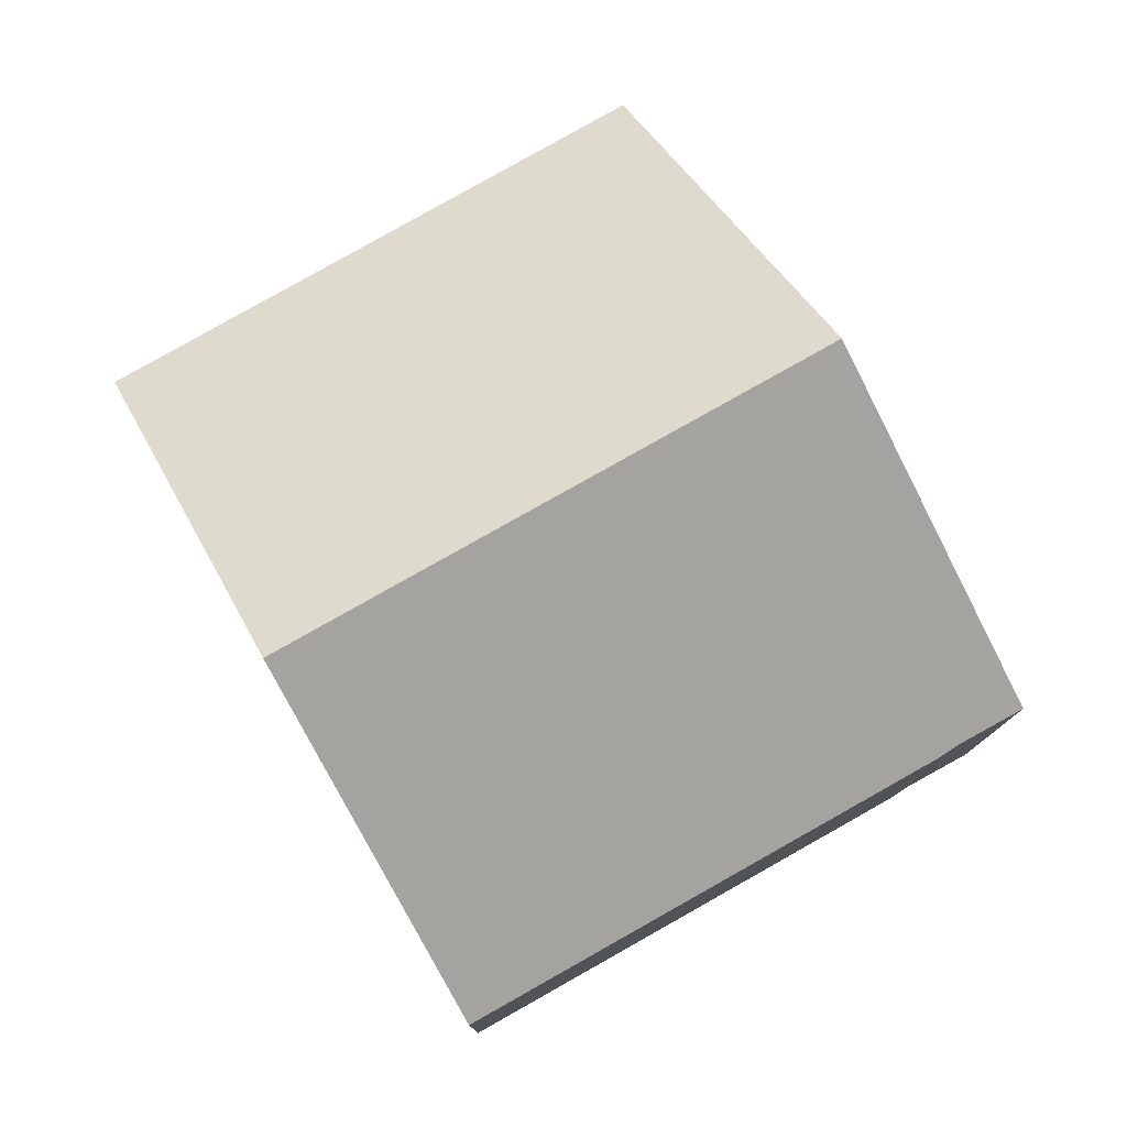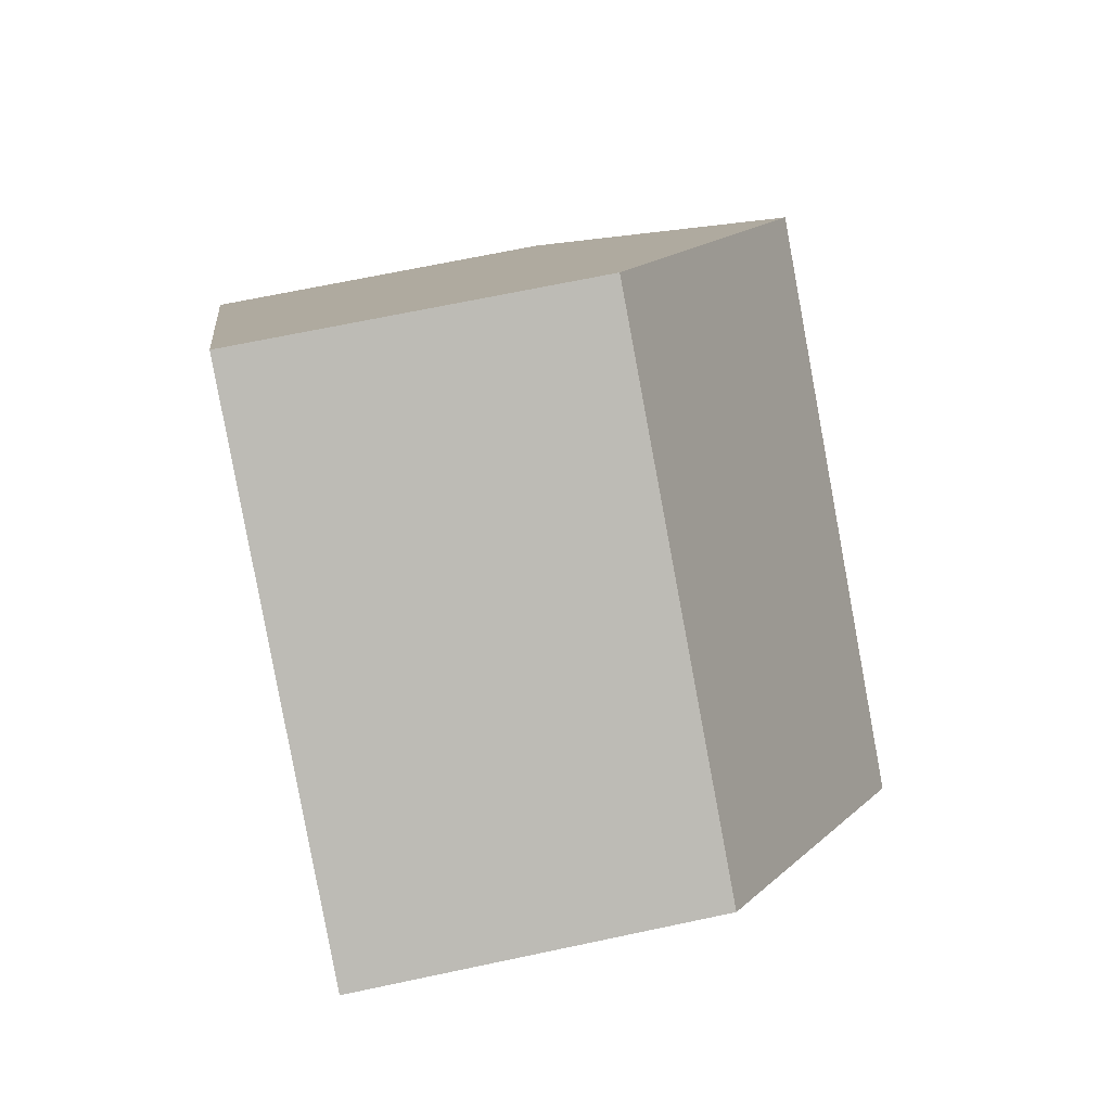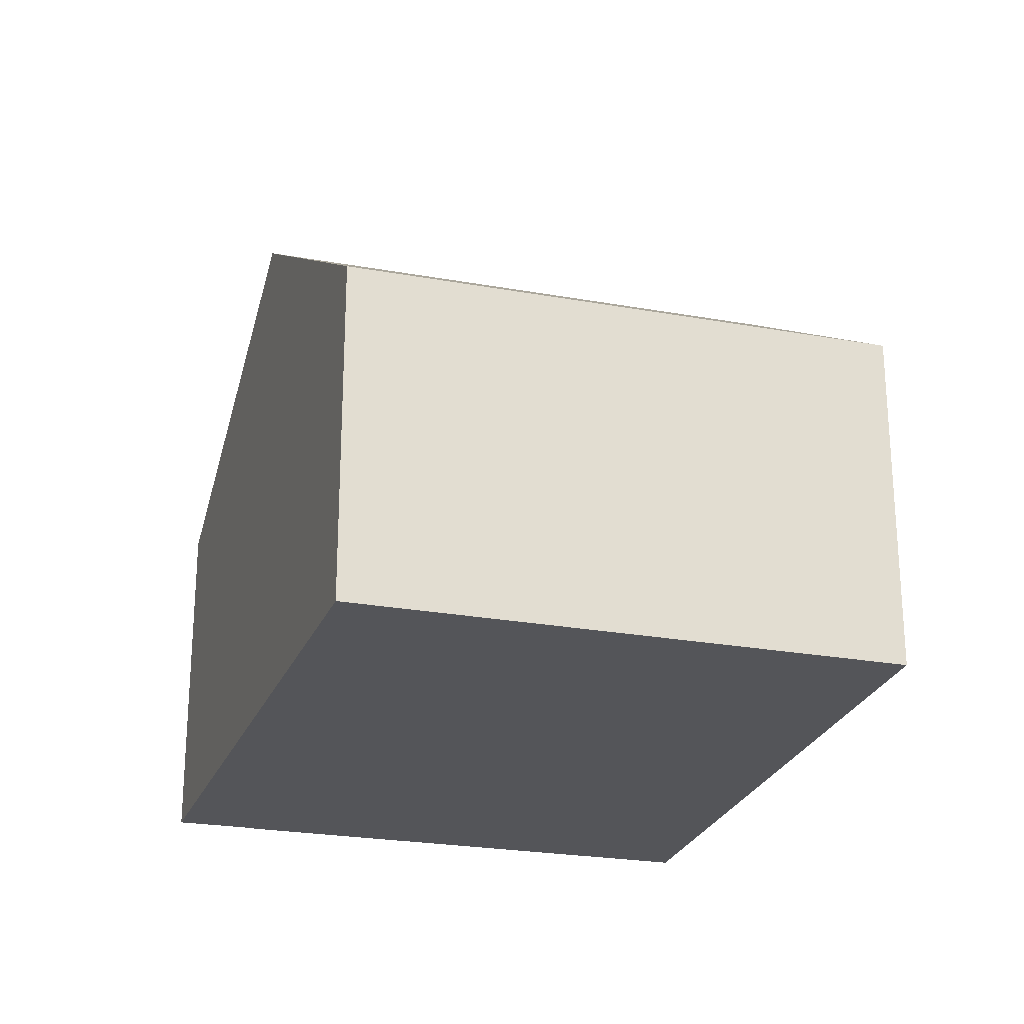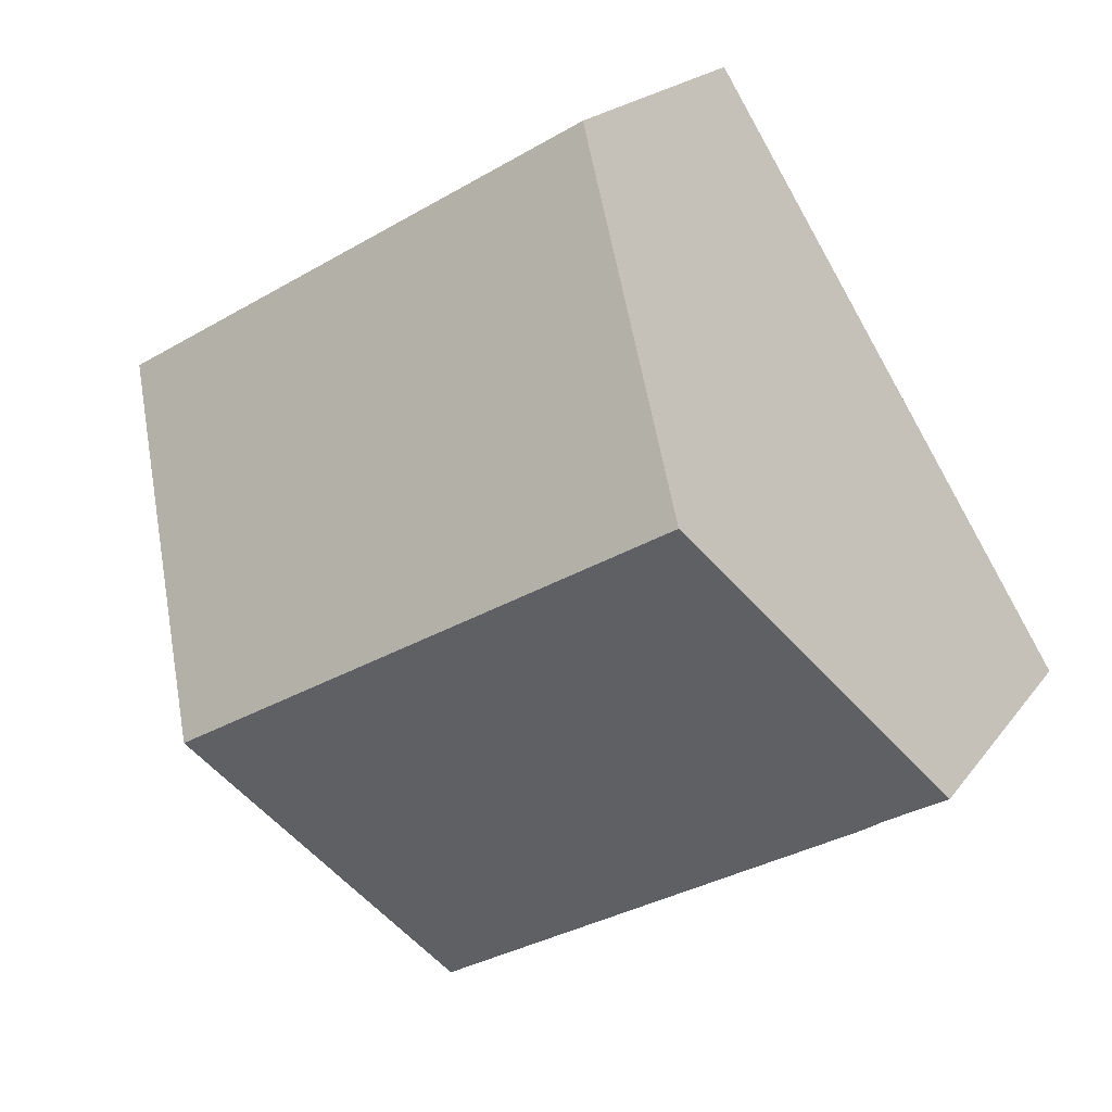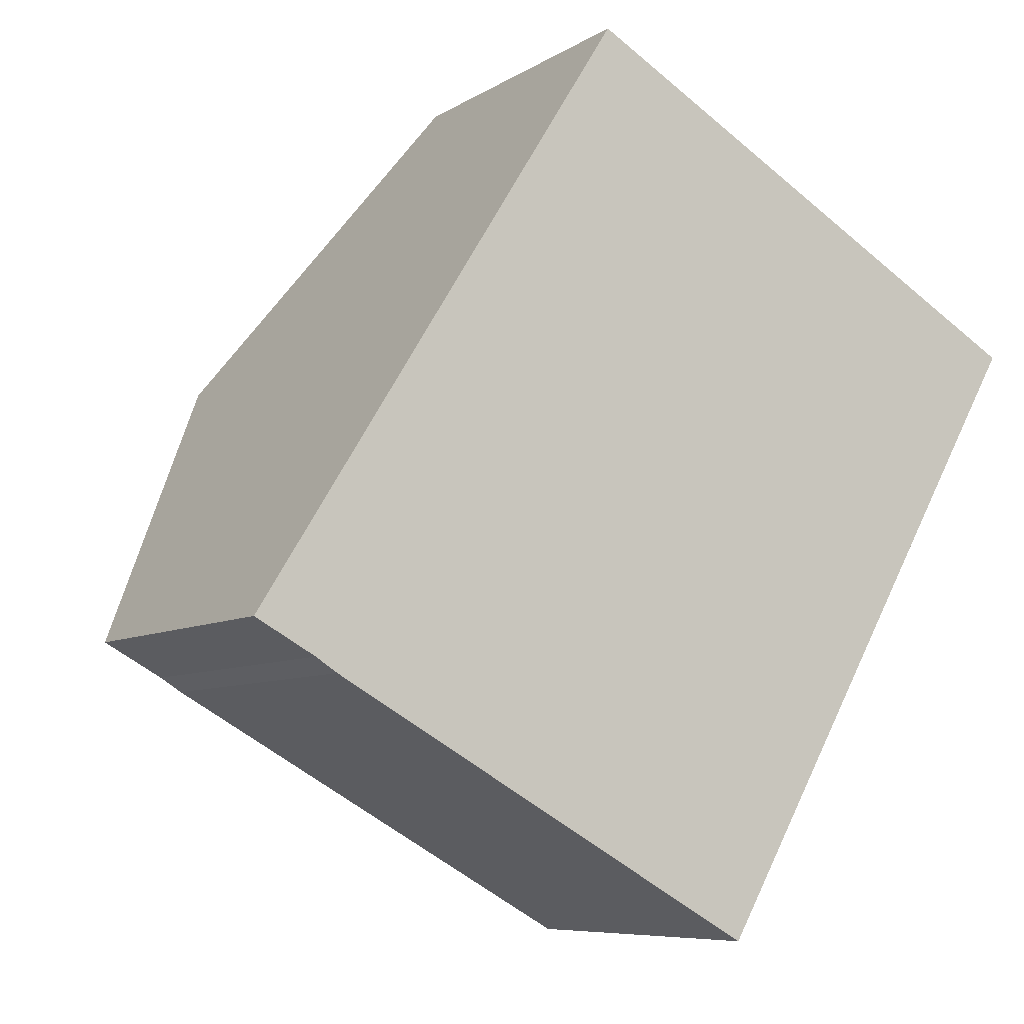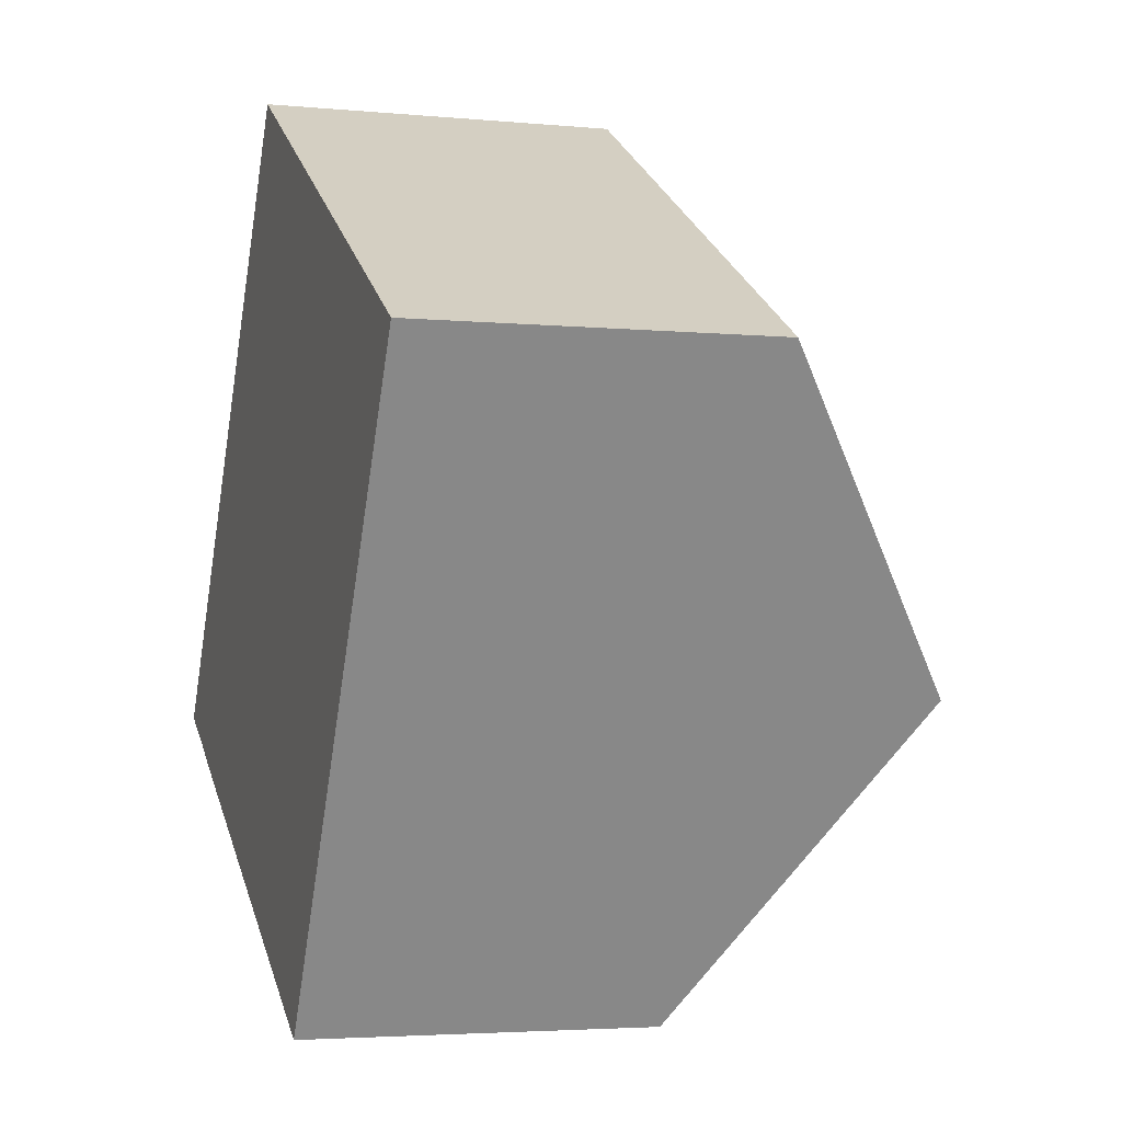
<metadata>
{"format":"obj","ext":"obj","renderer":"f3d","projection":"perspective","resolution":1024,"background":"white","views":[{"elev":-11.0,"azim":-0.4,"up":"+Y"},{"elev":67.0,"azim":-102.1,"up":"+Y"},{"elev":-24.8,"azim":-166.6,"up":"+Z"},{"elev":19.0,"azim":24.7,"up":"+Y"},{"elev":-7.4,"azim":149.3,"up":"+Y"},{"elev":-3.6,"azim":-108.0,"up":"+Y"}]}
</metadata>
<code>
v -215.4 -133.9 3.937
v -209.9 -130.8 3.925
v -205.7 -137.4 3.962
v -206.4 -137.8 3.965
v -206.6 -138 3.955
v -211.5 -140.7 3.948
v -213.4 -137.3 6.312
v -207.8 -134.1 6.329
v -215.3 -133.9 3.941
v -209.8 -130.8 3.968
v -208.6 -132.8 5.407
v -207.9 -134.1 6.329
v -215.3 -133.9 3.941
v -213.4 -137.3 6.312
v -207.8 -134.1 6.329
v -213.4 -137.3 6.312
v -207.9 -134.1 6.329
v -205.9 -137.6 3.963
v -213.4 -137.3 6.312
v -215.3 -133.9 3.937
v -211.5 -140.7 3.949
v -211.5 -140.7 3.95
v -211.5 -140.7 3.95
v -206.6 -138 3.956
v -215.3 -133.9 3.942
v -213.4 -137.2 6.312
v -213.4 -137.2 6.312
v -215.3 -133.9 3.937
v -211.4 -140.7 3.95
v -211.4 -140.7 3.949
v -205.7 -137.4 4.017
v -205.9 -137.5 4.016
v -211.5 -140.7 3.97
v -211.5 -140.7 3.97
v -211.4 -140.6 3.971
v -207.7 -134.2 6.229
v -207.8 -134.3 6.229
v -213.3 -137.5 6.183
v -213.3 -137.5 6.183
v -213.3 -137.4 6.184
v -215.3 -133.9 3.937
v -215.4 -133.9 3.937
v -215.4 -133.9 0
v -215.3 -133.9 4.441e-16
v -209.8 -130.8 3.968
v -209.9 -130.8 3.925
v -209.9 -130.8 -4.441e-16
v -209.8 -130.8 0
v -205.9 -137.6 3.963
v -205.7 -137.4 3.962
v -205.7 -137.4 4.441e-16
v -205.9 -137.6 0
v -206.6 -138 3.956
v -206.4 -137.8 3.965
v -206.4 -137.8 4.441e-16
v -206.6 -138 0
v -211.4 -140.7 3.949
v -206.6 -138 3.955
v -206.6 -138 -4.441e-16
v -211.4 -140.7 -4.441e-16
v -211.5 -140.7 3.95
v -211.5 -140.7 3.948
v -211.5 -140.7 -4.441e-16
v -211.5 -140.7 0
v -215.3 -133.9 3.941
v -213.4 -137.3 6.312
v -213.4 -137.3 8.882e-16
v -215.3 -133.9 0
v -215.4 -133.9 3.937
v -215.3 -133.9 3.941
v -215.3 -133.9 0
v -215.4 -133.9 0
v -208.6 -132.8 5.407
v -209.8 -130.8 3.968
v -209.8 -130.8 0
v -208.6 -132.8 0
v -207.8 -134.1 6.329
v -208.6 -132.8 5.407
v -208.6 -132.8 0
v -207.8 -134.1 -8.882e-16
v -207.7 -134.2 6.229
v -207.8 -134.1 6.329
v -207.8 -134.1 -8.882e-16
v -207.7 -134.2 0
v -206.4 -137.8 3.965
v -205.9 -137.6 3.963
v -205.9 -137.6 0
v -206.4 -137.8 4.441e-16
v -215.3 -133.9 3.937
v -215.3 -133.9 3.937
v -215.3 -133.9 4.441e-16
v -215.3 -133.9 -4.441e-16
v -211.5 -140.7 3.948
v -211.5 -140.7 3.949
v -211.5 -140.7 0
v -211.5 -140.7 -4.441e-16
v -211.5 -140.7 3.97
v -211.5 -140.7 3.95
v -211.5 -140.7 0
v -211.5 -140.7 -4.441e-16
v -206.6 -138 3.955
v -206.6 -138 3.956
v -206.6 -138 0
v -206.6 -138 -4.441e-16
v -209.9 -130.8 3.925
v -215.3 -133.9 3.937
v -215.3 -133.9 -4.441e-16
v -209.9 -130.8 -4.441e-16
v -211.5 -140.7 3.949
v -211.4 -140.7 3.949
v -211.4 -140.7 -4.441e-16
v -211.5 -140.7 0
v -205.7 -137.4 3.962
v -205.7 -137.4 4.017
v -205.7 -137.4 0
v -205.7 -137.4 4.441e-16
v -213.3 -137.5 6.183
v -211.5 -140.7 3.97
v -211.5 -140.7 -4.441e-16
v -213.3 -137.5 0
v -205.7 -137.4 4.017
v -207.7 -134.2 6.229
v -207.7 -134.2 0
v -205.7 -137.4 0
v -213.4 -137.3 6.312
v -213.3 -137.5 6.183
v -213.3 -137.5 0
v -213.4 -137.3 8.882e-16
v -205.7 -137.4 0
v -206.4 -137.8 0
v -206.6 -138 0
v -211.5 -140.7 0
v -215.4 -133.9 0
v -209.9 -130.8 0
f 14 7 9 13
f 13 9 1 20
f 11 8 12
f 26 14 13 25
f 23 21 6 22
f 37 17 15 36
f 25 13 20 28
f 30 21 23 29
f 39 16 19 38
f 38 19 27 40
f 25 10 11 12 26
f 28 2 10 25
f 29 24 5 30
f 40 27 17 37
f 31 3 18 32
f 33 23 22 34
f 35 29 23 33
f 32 18 4 24 29 35
f 36 31 32 37
f 38 33 34 39
f 40 35 33 38
f 37 32 35 40
f 42 43 44 41
f 46 47 48 45
f 50 51 52 49
f 54 55 56 53
f 58 59 60 57
f 62 63 64 61
f 66 67 68 65
f 70 71 72 69
f 74 75 76 73
f 78 79 80 77
f 82 83 84 81
f 86 87 88 85
f 90 91 92 89
f 94 95 96 93
f 98 99 100 97
f 102 103 104 101
f 106 107 108 105
f 110 111 112 109
f 114 115 116 113
f 118 119 120 117
f 122 123 124 121
f 126 127 128 125
f 130 131 132 133 134 129

</code>
